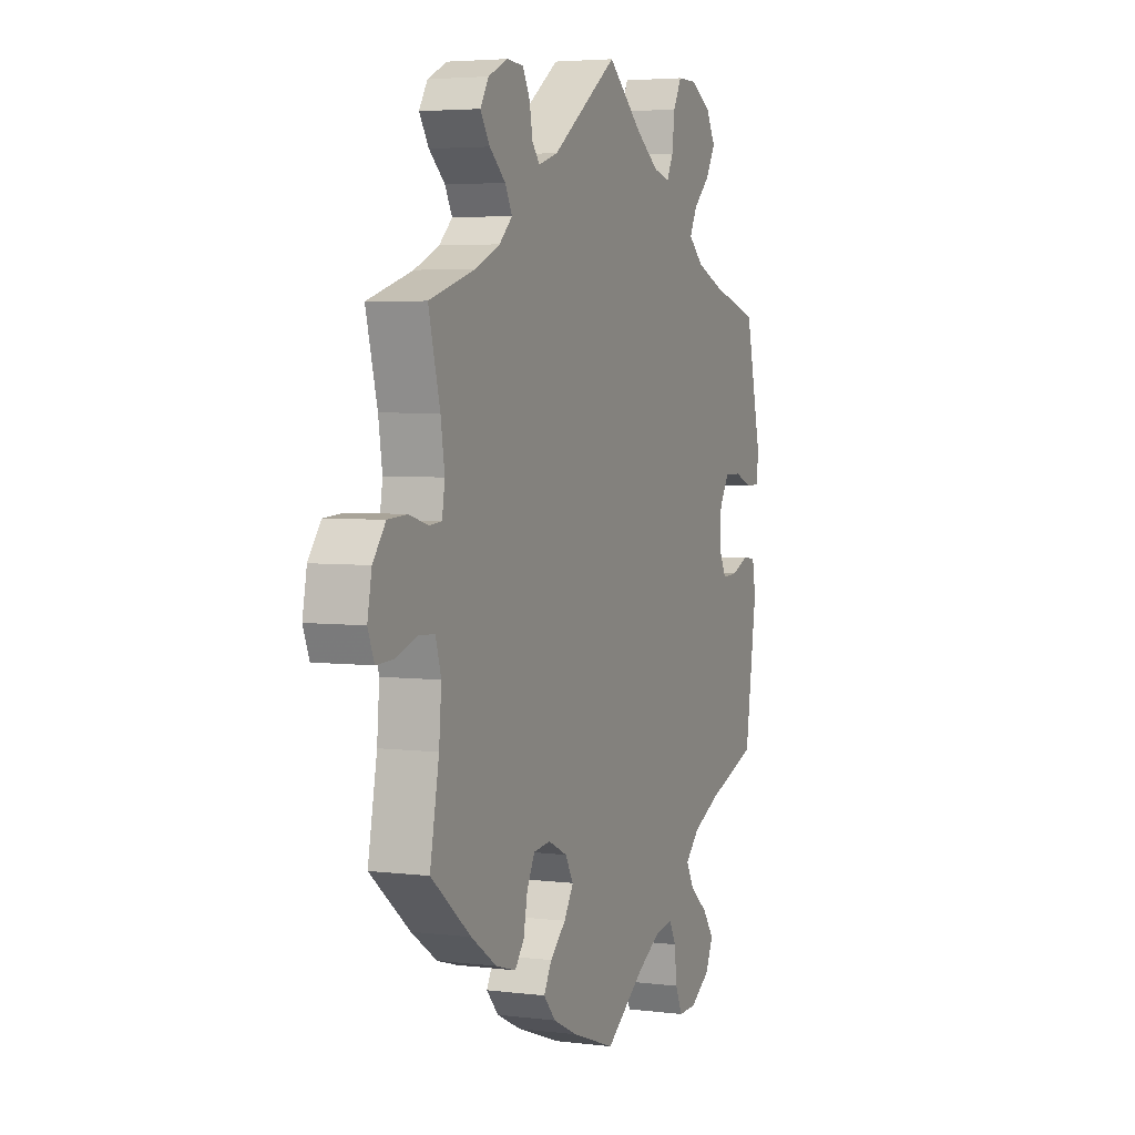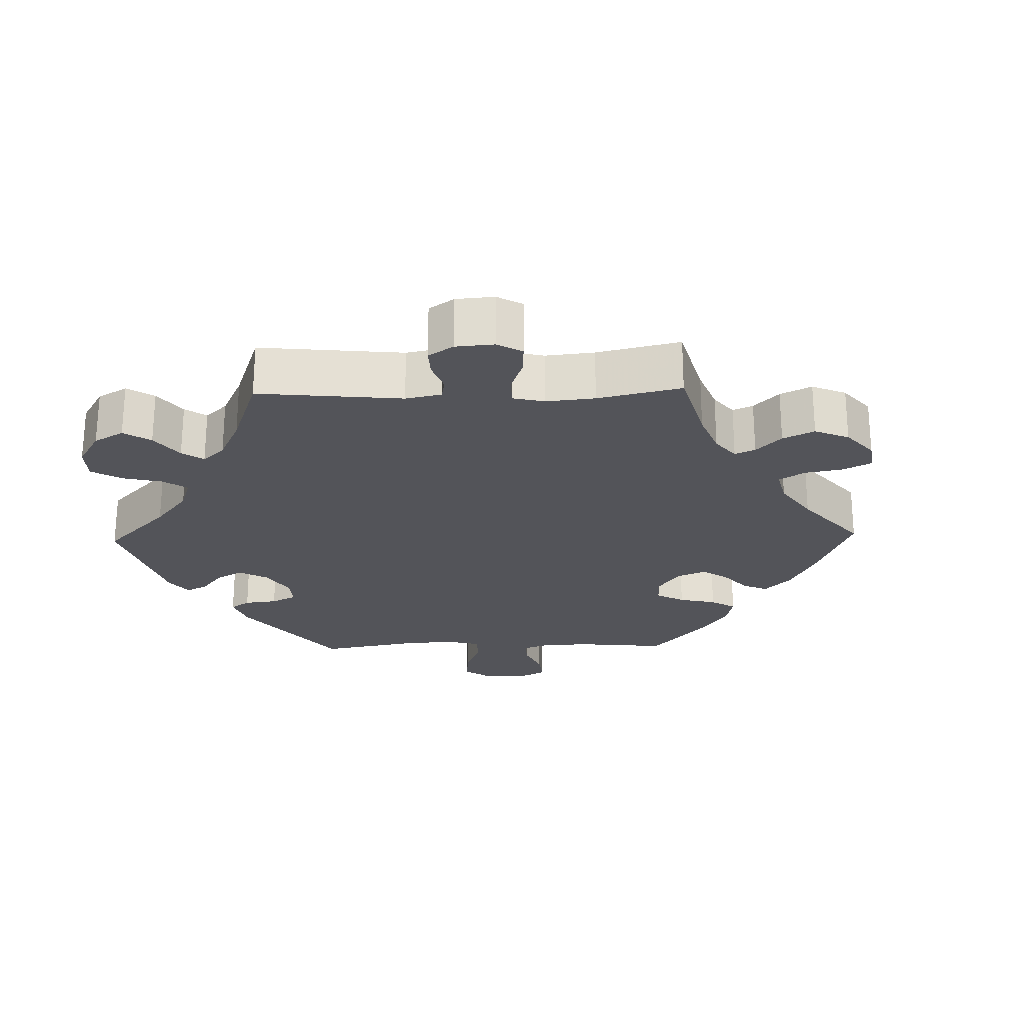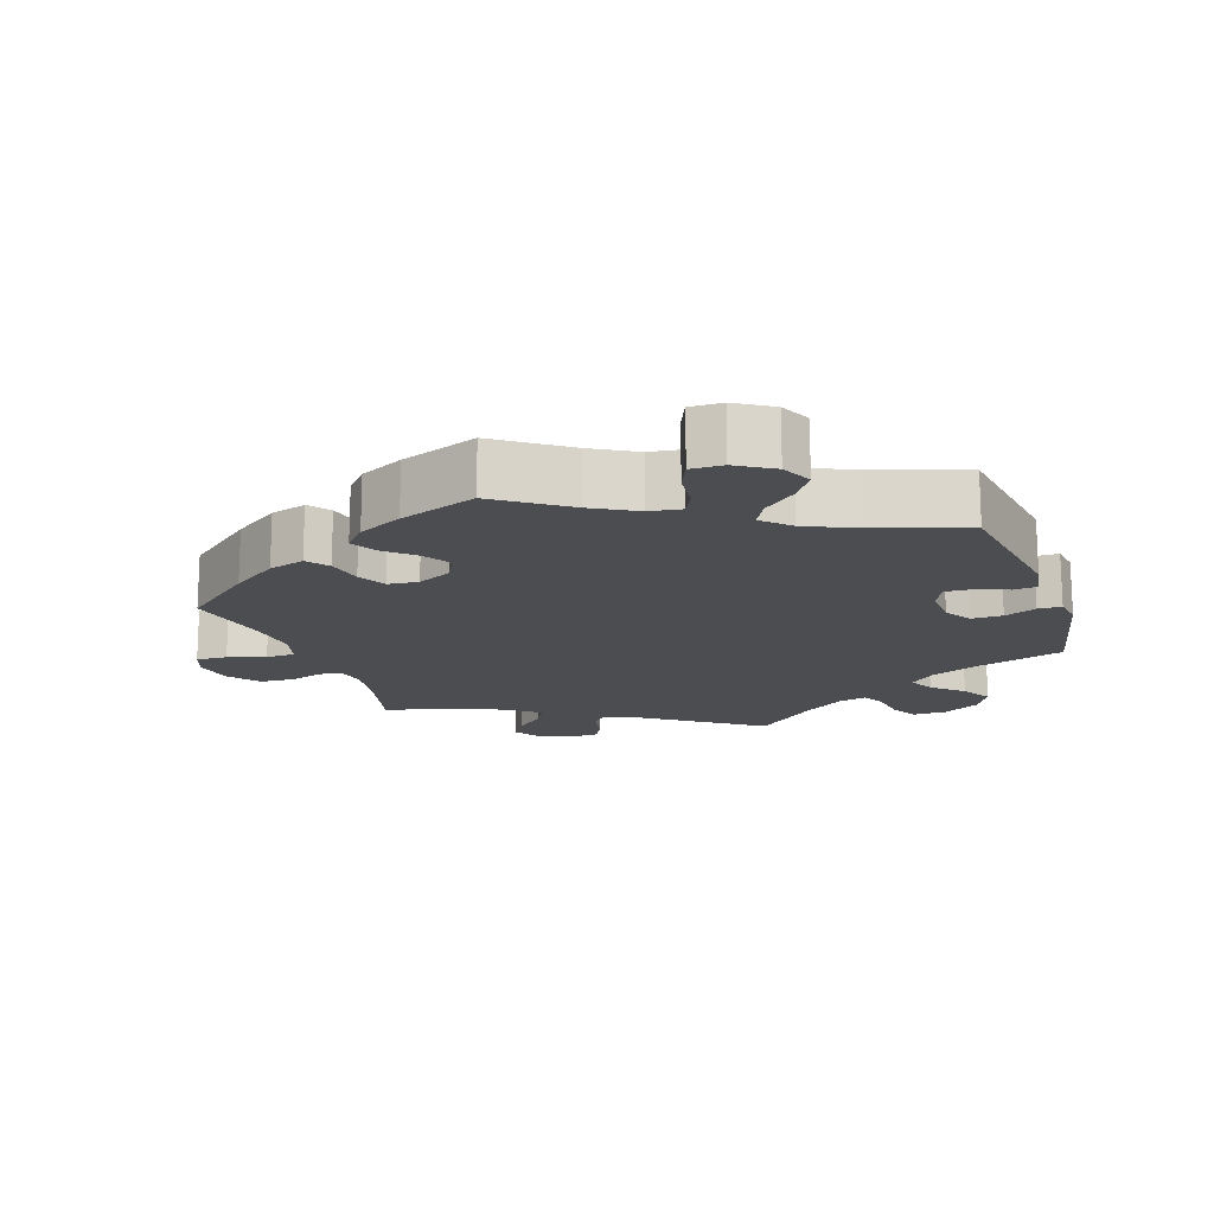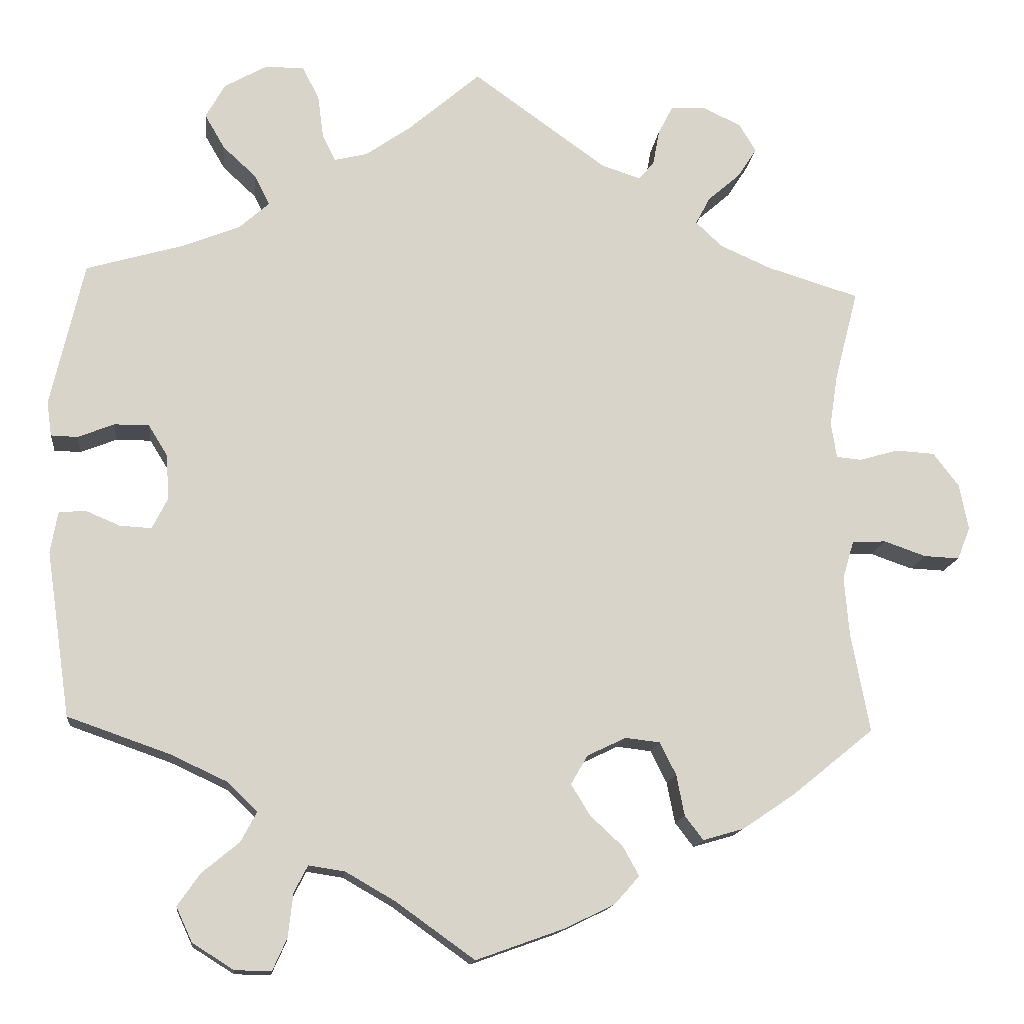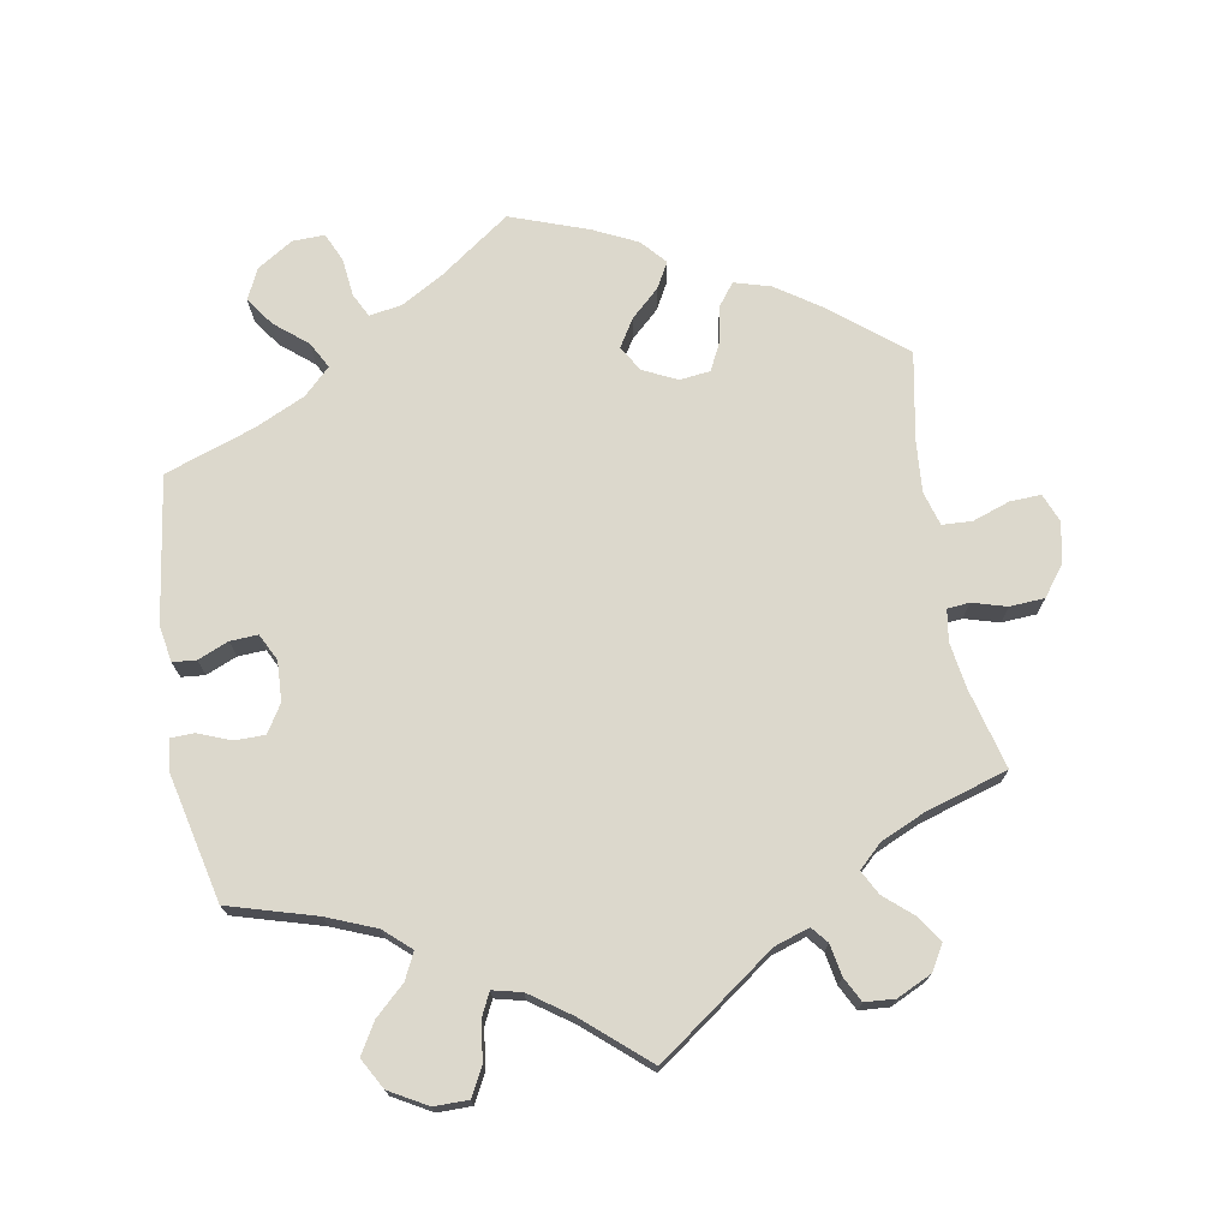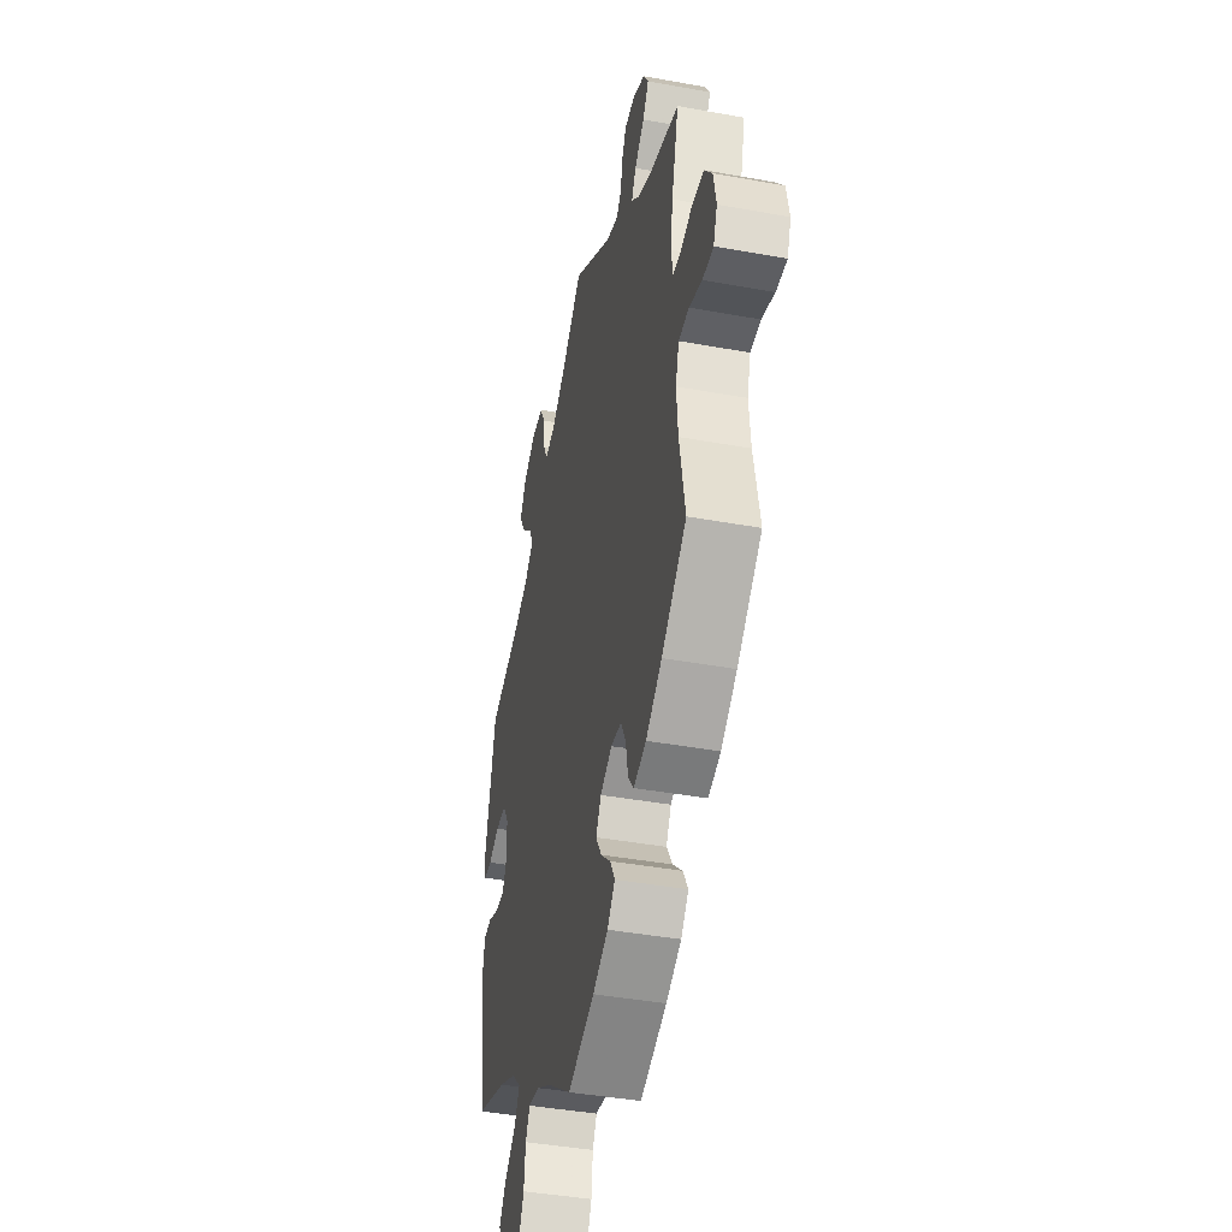
<metadata>
{"format":"obj","ext":"obj","renderer":"f3d","projection":"perspective","resolution":1024,"background":"white","views":[{"elev":4.2,"azim":112.3,"up":"+Z"},{"elev":-23.8,"azim":31.5,"up":"+Y"},{"elev":-16.0,"azim":-160.7,"up":"+Y"},{"elev":-14.4,"azim":-6.3,"up":"+Z"},{"elev":72.7,"azim":-10.0,"up":"+Y"},{"elev":-41.7,"azim":77.6,"up":"+Z"}]}
</metadata>
<code>
v -0.377 0.07 0.325
v -0.308 0.07 0.353
v -0.271 0.07 0.386
v -0.289 0.07 0.423
v -0.331 0.07 0.462
v -0.356 0.07 0.505
v -0.332 0.07 0.548
v -0.279 0.07 0.578
v -0.231 0.07 0.578
v -0.21 0.07 0.538
v -0.203 0.07 0.484
v -0.187 0.07 0.451
v -0.146 0.07 0.461
v -0.089 0.07 0.501
v 0 0.07 0.578
v 0.166 0.07 0.459
v 0.215 0.07 0.443
v 0.234 0.07 0.466
v 0.242 0.07 0.51
v 0.26 0.07 0.545
v 0.302 0.07 0.548
v 0.351 0.07 0.525
v 0.372 0.07 0.49
v 0.348 0.07 0.453
v 0.308 0.07 0.418
v 0.29 0.07 0.384
v 0.323 0.07 0.353
v 0.386 0.07 0.325
v 0.501 0.07 0.29
v 0.472 0.07 0.178
v 0.462 0.07 0.113
v 0.469 0.07 0.069
v 0.5 0.07 0.066
v 0.548 0.07 0.08
v 0.597 0.07 0.077
v 0.629 0.07 0.035
v 0.64 0.07 -0.022
v 0.624 0.07 -0.062
v 0.58 0.07 -0.06
v 0.528 0.07 -0.042
v 0.486 0.07 -0.044
v 0.472 0.07 -0.092
v 0.478 0.07 -0.165
v 0.501 0.07 -0.288
v 0.4 0.07 -0.37
v 0.335 0.07 -0.414
v 0.284 0.07 -0.429
v 0.261 0.07 -0.399
v 0.251 0.07 -0.348
v 0.231 0.07 -0.308
v 0.188 0.07 -0.303
v 0.14 0.07 -0.326
v 0.119 0.07 -0.362
v 0.143 0.07 -0.401
v 0.183 0.07 -0.438
v 0.203 0.07 -0.474
v 0.172 0.07 -0.509
v 0.11 0.07 -0.539
v 0.001 0.07 -0.578
v -0.097 0.07 -0.508
v -0.158 0.07 -0.473
v -0.203 0.07 -0.466
v -0.22 0.07 -0.499
v -0.226 0.07 -0.553
v -0.244 0.07 -0.593
v -0.289 0.07 -0.592
v -0.34 0.07 -0.56
v -0.36 0.07 -0.517
v -0.332 0.07 -0.477
v -0.286 0.07 -0.439
v -0.266 0.07 -0.402
v -0.303 0.07 -0.366
v -0.374 0.07 -0.333
v -0.5 0.07 -0.289
v -0.53 0.07 -0.084
v -0.521 0.07 -0.033
v -0.488 0.07 -0.03
v -0.445 0.07 -0.048
v -0.406 0.07 -0.05
v -0.387 0.07 -0.012
v -0.39 0.07 0.044
v -0.414 0.07 0.083
v -0.457 0.07 0.083
v -0.502 0.07 0.065
v -0.535 0.07 0.066
v -0.541 0.07 0.109
v -0.5 0.07 0.289
v -0.377 0 0.325
v -0.308 0 0.353
v -0.271 0 0.386
v -0.289 0 0.423
v -0.331 0 0.462
v -0.356 0 0.505
v -0.332 0 0.548
v -0.279 0 0.578
v -0.231 0 0.578
v -0.21 0 0.538
v -0.203 0 0.484
v -0.187 0 0.451
v -0.146 0 0.461
v -0.089 0 0.501
v 0 0 0.578
v 0.166 0 0.459
v 0.215 0 0.443
v 0.234 0 0.466
v 0.242 0 0.51
v 0.26 0 0.545
v 0.302 0 0.548
v 0.351 0 0.525
v 0.372 0 0.49
v 0.348 0 0.453
v 0.308 0 0.418
v 0.29 0 0.384
v 0.323 0 0.353
v 0.386 0 0.325
v 0.501 0 0.29
v 0.472 0 0.178
v 0.462 0 0.113
v 0.469 0 0.069
v 0.5 0 0.066
v 0.548 0 0.08
v 0.597 0 0.077
v 0.629 0 0.035
v 0.64 0 -0.022
v 0.624 0 -0.062
v 0.58 0 -0.06
v 0.528 0 -0.042
v 0.486 0 -0.044
v 0.472 0 -0.092
v 0.478 0 -0.165
v 0.501 0 -0.288
v 0.4 0 -0.37
v 0.335 0 -0.414
v 0.284 0 -0.429
v 0.261 0 -0.399
v 0.251 0 -0.348
v 0.231 0 -0.308
v 0.188 0 -0.303
v 0.14 0 -0.326
v 0.119 0 -0.362
v 0.143 0 -0.401
v 0.183 0 -0.438
v 0.203 0 -0.474
v 0.172 0 -0.509
v 0.11 0 -0.539
v 0.001 0 -0.578
v -0.097 0 -0.508
v -0.158 0 -0.473
v -0.203 0 -0.466
v -0.22 0 -0.499
v -0.226 0 -0.553
v -0.244 0 -0.593
v -0.289 0 -0.592
v -0.34 0 -0.56
v -0.36 0 -0.517
v -0.332 0 -0.477
v -0.286 0 -0.439
v -0.266 0 -0.402
v -0.303 0 -0.366
v -0.374 0 -0.333
v -0.5 0 -0.289
v -0.53 0 -0.084
v -0.521 0 -0.033
v -0.488 0 -0.03
v -0.445 0 -0.048
v -0.406 0 -0.05
v -0.387 0 -0.012
v -0.39 0 0.044
v -0.414 0 0.083
v -0.457 0 0.083
v -0.502 0 0.065
v -0.535 0 0.066
v -0.541 0 0.109
v -0.5 0 0.289
f 86 87 1
f 83 84 85 86
f 82 83 86 1
f 81 82 1 2
f 80 81 2 3
f 75 76 77 78
f 73 74 75 78
f 72 73 78 79
f 71 72 79 80
f 67 68 69 70
f 67 70 71
f 66 67 71
f 63 64 65 66
f 62 63 66 71
f 61 62 71 80
f 57 58 59 60
f 54 55 56 57
f 53 54 57 60
f 52 53 60 61
f 46 47 48 49
f 46 49 50
f 43 44 45 46
f 42 43 46 50
f 41 42 50 51
f 37 38 39 40
f 37 40 41
f 36 37 41
f 33 34 35 36
f 32 33 36 41
f 31 32 41 51
f 28 29 30
f 27 28 30 31
f 26 27 31 51
f 22 23 24 25
f 22 25 26
f 21 22 26
f 18 19 20 21
f 17 18 21 26
f 16 17 26 51
f 14 15 16 51
f 8 9 10 11
f 8 11 12
f 7 8 12
f 4 5 6 7
f 3 4 7 12
f 52 61 80 3
f 13 14 51 52
f 3 12 13 52
f 88 174 173
f 173 172 171 170
f 88 173 170 169
f 89 88 169 168
f 90 89 168 167
f 165 164 163 162
f 165 162 161 160
f 166 165 160 159
f 167 166 159 158
f 157 156 155 154
f 158 157 154
f 158 154 153
f 153 152 151 150
f 158 153 150 149
f 167 158 149 148
f 147 146 145 144
f 144 143 142 141
f 147 144 141 140
f 148 147 140 139
f 136 135 134 133
f 137 136 133
f 133 132 131 130
f 137 133 130 129
f 138 137 129 128
f 127 126 125 124
f 128 127 124
f 128 124 123
f 123 122 121 120
f 128 123 120 119
f 138 128 119 118
f 117 116 115
f 118 117 115 114
f 138 118 114 113
f 112 111 110 109
f 113 112 109
f 113 109 108
f 108 107 106 105
f 113 108 105 104
f 138 113 104 103
f 138 103 102 101
f 98 97 96 95
f 99 98 95
f 99 95 94
f 94 93 92 91
f 99 94 91 90
f 90 167 148 139
f 139 138 101 100
f 139 100 99 90
f 1 88 89 2
f 2 89 90 3
f 3 90 91 4
f 4 91 92 5
f 5 92 93 6
f 6 93 94 7
f 7 94 95 8
f 8 95 96 9
f 9 96 97 10
f 10 97 98 11
f 11 98 99 12
f 12 99 100 13
f 13 100 101 14
f 14 101 102 15
f 15 102 103 16
f 16 103 104 17
f 17 104 105 18
f 18 105 106 19
f 19 106 107 20
f 20 107 108 21
f 21 108 109 22
f 22 109 110 23
f 23 110 111 24
f 24 111 112 25
f 25 112 113 26
f 26 113 114 27
f 27 114 115 28
f 28 115 116 29
f 29 116 117 30
f 30 117 118 31
f 31 118 119 32
f 32 119 120 33
f 33 120 121 34
f 34 121 122 35
f 35 122 123 36
f 36 123 124 37
f 37 124 125 38
f 38 125 126 39
f 39 126 127 40
f 40 127 128 41
f 41 128 129 42
f 42 129 130 43
f 43 130 131 44
f 44 131 132 45
f 45 132 133 46
f 46 133 134 47
f 47 134 135 48
f 48 135 136 49
f 49 136 137 50
f 50 137 138 51
f 51 138 139 52
f 52 139 140 53
f 53 140 141 54
f 54 141 142 55
f 55 142 143 56
f 56 143 144 57
f 57 144 145 58
f 58 145 146 59
f 59 146 147 60
f 60 147 148 61
f 61 148 149 62
f 62 149 150 63
f 63 150 151 64
f 64 151 152 65
f 65 152 153 66
f 66 153 154 67
f 67 154 155 68
f 68 155 156 69
f 69 156 157 70
f 70 157 158 71
f 71 158 159 72
f 72 159 160 73
f 73 160 161 74
f 74 161 162 75
f 75 162 163 76
f 76 163 164 77
f 77 164 165 78
f 78 165 166 79
f 79 166 167 80
f 80 167 168 81
f 81 168 169 82
f 82 169 170 83
f 83 170 171 84
f 84 171 172 85
f 85 172 173 86
f 86 173 174 87
f 87 174 88 1

</code>
